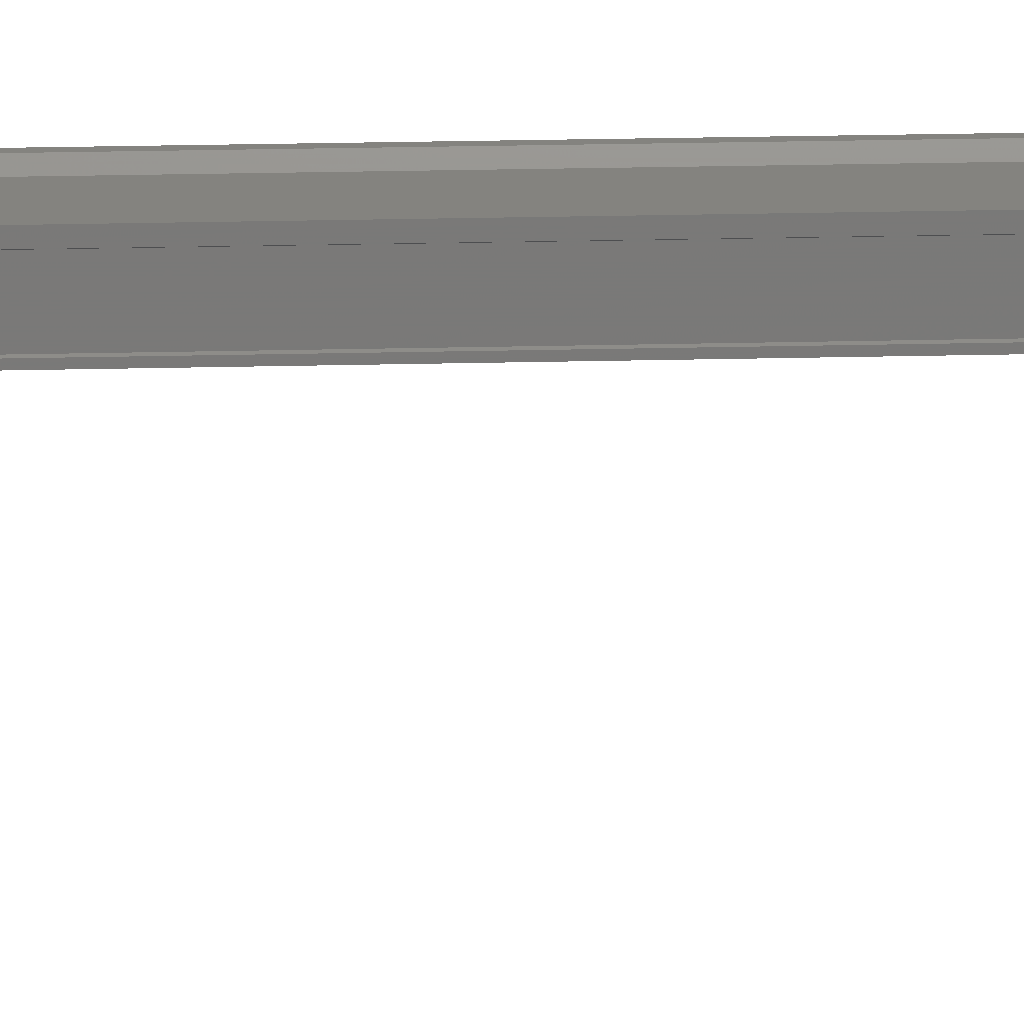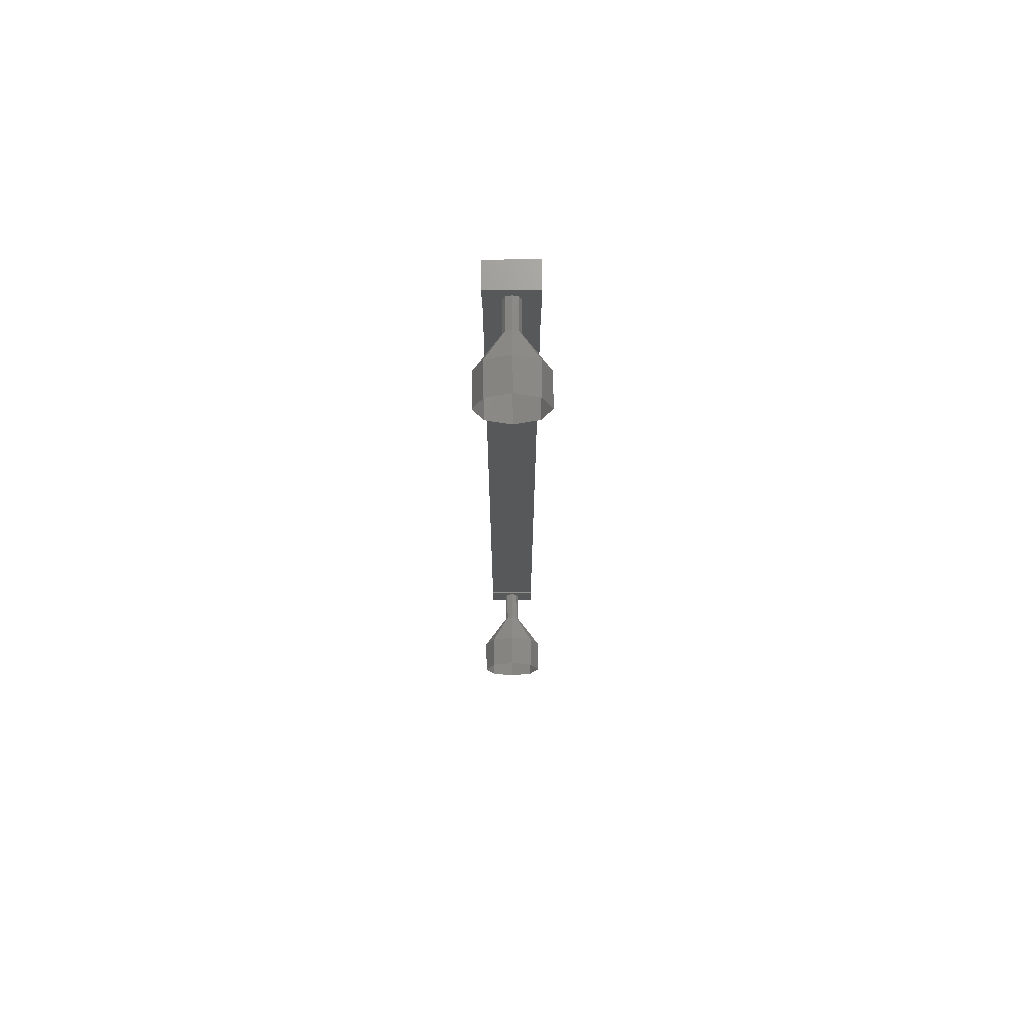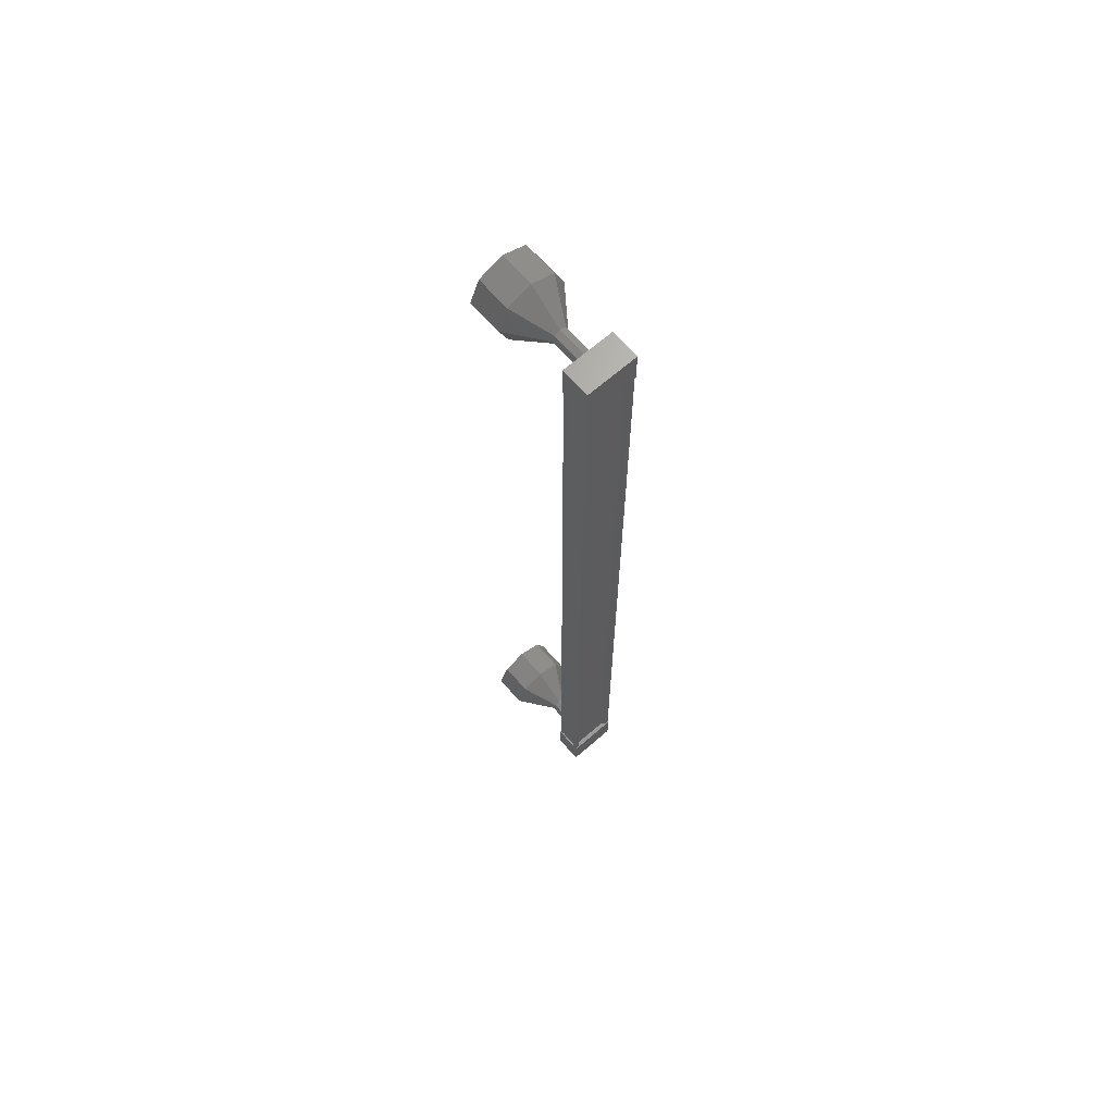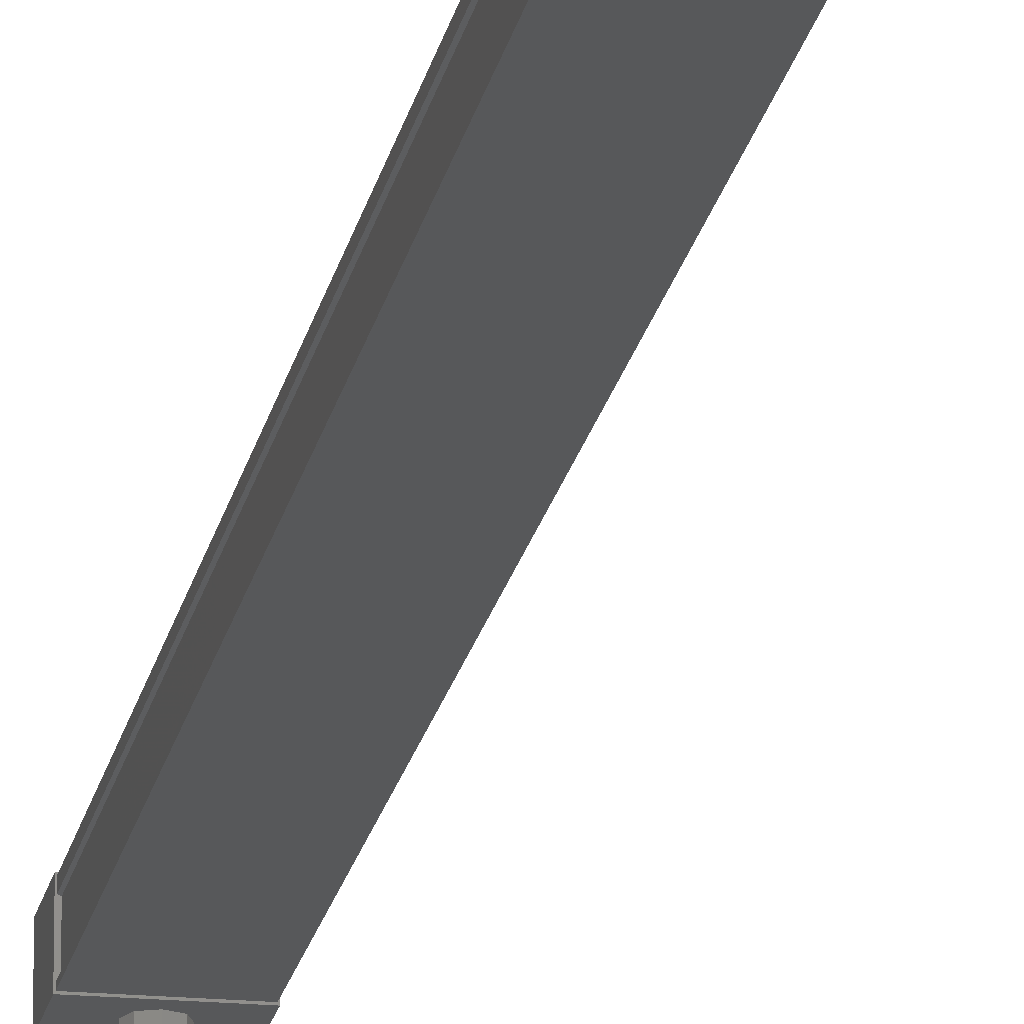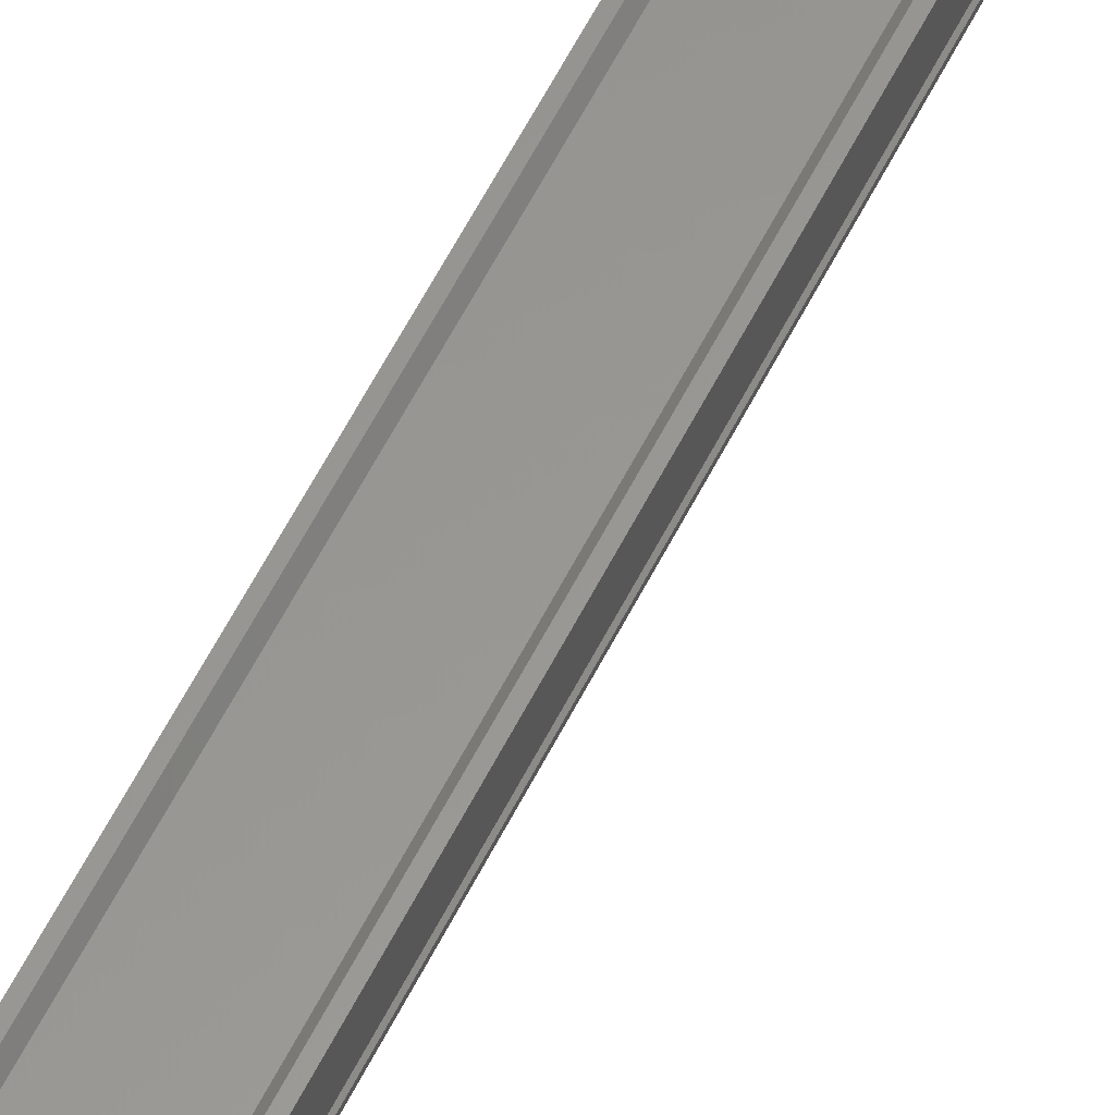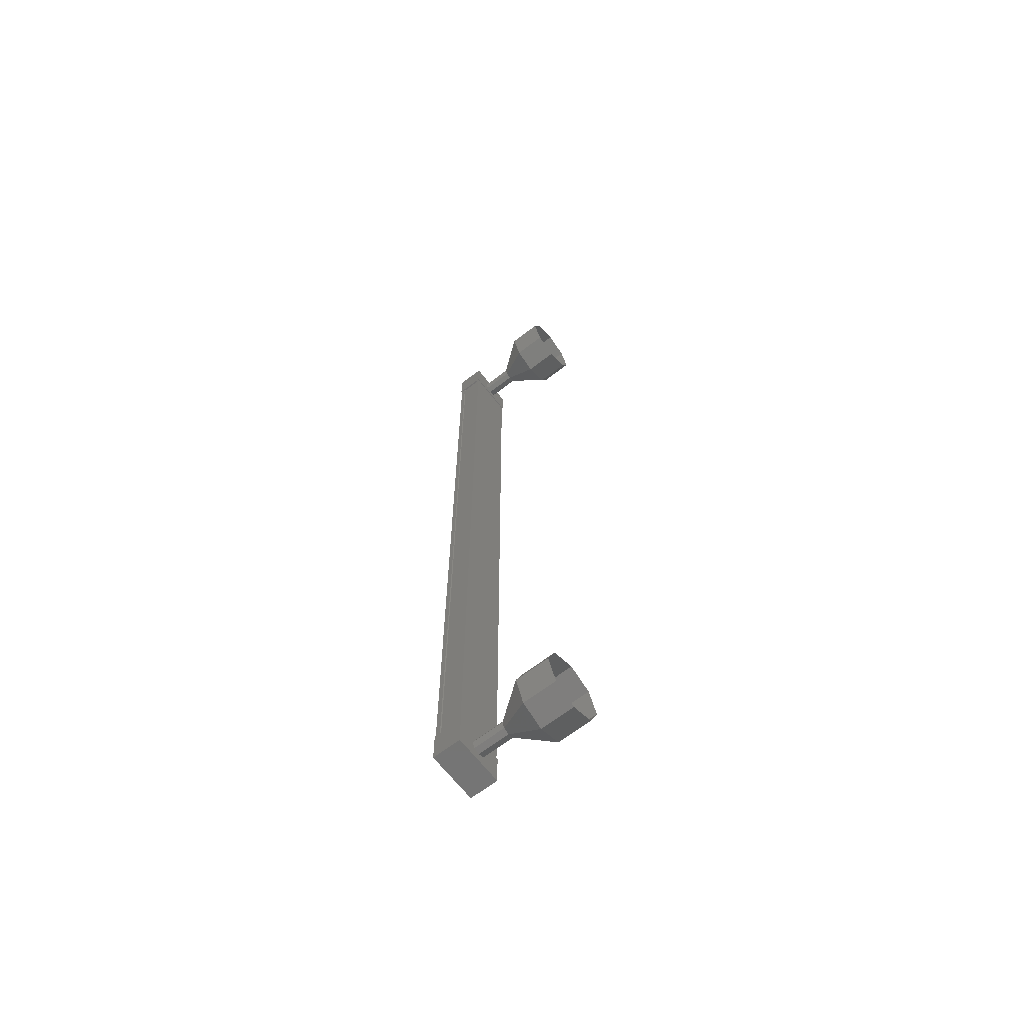
<metadata>
{"format":"stl","ext":"stl","renderer":"f3d","projection":"perspective","resolution":1024,"background":"white","views":[{"elev":17.9,"azim":-93.1,"up":"+Z"},{"elev":70.9,"azim":179.5,"up":"+Y"},{"elev":66.9,"azim":-41.2,"up":"+Y"},{"elev":-19.7,"azim":-10.3,"up":"+Z"},{"elev":58.7,"azim":-153.5,"up":"+Z"},{"elev":-65.9,"azim":127.6,"up":"+Y"}]}
</metadata>
<code>
# stl→obj: 122 verts, 152 faces
v 52.94 1214 33.08
v 52.86 1214 33.19
v 52.86 1187 33.19
v 52.76 1187 33.19
v 54.05 1187 33.08
v 54.13 1187 33.19
v 54.13 1214 33.19
v 54.23 1187 33.19
v 54.23 1214 33.19
v 54.23 1187 32.46
v 54.23 1214 32.46
v 54.2 1187 32.47
v 54.2 1214 32.47
v 54.2 1214 33.04
v 52.94 1187 33.08
v 54.05 1214 33.08
v 54.23 1214 33.06
v 54.23 1187 33.06
v 54.2 1187 33.04
v 52.74 1187 33.2
v 54.25 1187 32.37
v 54.25 1187 33.21
v 54.25 1188 33.21
v 52.74 1188 33.2
v 54.25 1188 32.37
v 52.75 1188 32.36
v 52.75 1187 32.36
v 54.25 1213 33.21
v 52.74 1213 33.2
v 54.25 1213 32.37
v 52.75 1213 32.36
v 52.75 1214 32.36
v 52.74 1214 33.2
v 54.25 1214 33.21
v 54.25 1214 32.37
v 52.76 1214 33.19
v 52.76 1214 33.05
v 52.76 1187 33.05
v 52.79 1214 33.04
v 52.79 1187 33.04
v 52.79 1214 32.46
v 52.79 1187 32.46
v 52.76 1214 32.45
v 52.76 1187 32.45
v 52.76 1214 32.39
v 52.76 1187 32.39
v 54.23 1214 32.39
v 54.23 1187 32.39
v 53.5 1214 31.42
v 53.5 1215 30.42
v 53.32 1214 31.42
v 52.8 1214 30.42
v 53.25 1214 31.42
v 52.5 1214 30.42
v 52.8 1213 30.42
v 53.5 1213 31.42
v 53.5 1213 30.42
v 53.68 1214 31.43
v 54.21 1213 30.43
v 53.75 1214 31.43
v 54.5 1214 30.43
v 54.21 1214 30.43
v 53.5 1188 32.41
v 53.5 1188 31.41
v 53.32 1188 32.41
v 53.32 1188 31.41
v 53.25 1187 32.41
v 53.25 1187 31.41
v 53.32 1187 32.41
v 53.32 1187 31.41
v 53.5 1187 32.41
v 53.5 1187 31.41
v 53.68 1187 32.42
v 53.68 1187 31.42
v 53.75 1187 32.42
v 53.75 1187 31.42
v 53.68 1188 32.42
v 53.68 1188 31.42
v 53.5 1188 30.42
v 53.51 1188 29.42
v 52.8 1188 30.42
v 52.8 1188 29.42
v 52.5 1187 30.42
v 52.51 1187 29.42
v 52.8 1187 30.42
v 52.8 1187 29.42
v 53.5 1186 30.42
v 53.51 1186 29.42
v 54.21 1187 30.43
v 54.21 1187 29.43
v 54.5 1187 30.43
v 54.51 1187 29.43
v 54.21 1188 30.43
v 54.21 1188 29.43
v 53.5 1188 31.42
v 53.32 1188 31.42
v 53.25 1187 31.42
v 53.32 1187 31.42
v 53.5 1187 31.42
v 53.68 1187 31.43
v 53.75 1187 31.43
v 53.68 1188 31.43
v 53.5 1214 32.41
v 53.5 1214 31.41
v 53.32 1214 32.41
v 53.32 1214 31.41
v 53.25 1214 32.41
v 53.25 1214 31.41
v 53.5 1213 32.41
v 53.5 1213 31.41
v 53.68 1214 32.42
v 53.68 1214 31.42
v 53.75 1214 32.42
v 53.75 1214 31.42
v 54.21 1214 29.43
v 53.51 1215 29.42
v 52.8 1214 29.42
v 52.51 1214 29.42
v 52.8 1213 29.42
v 53.51 1213 29.42
v 54.21 1213 29.43
v 54.51 1214 29.43
f 1 2 3
f 3 2 4
f 5 6 7
f 7 6 8
f 8 9 7
f 10 11 12
f 12 11 13
f 13 14 12
f 3 15 1
f 1 15 5
f 5 16 1
f 7 16 5
f 9 8 17
f 17 8 18
f 18 14 17
f 19 14 18
f 12 14 19
f 20 21 22
f 22 21 23
f 23 24 22
f 25 24 23
f 26 24 25
f 25 21 26
f 26 21 27
f 27 21 20
f 20 24 27
f 22 24 20
f 28 29 30
f 30 29 31
f 31 32 30
f 29 32 31
f 33 32 29
f 29 34 33
f 33 34 32
f 32 34 35
f 35 30 32
f 34 30 35
f 28 30 34
f 34 29 28
f 2 36 4
f 4 36 37
f 37 38 4
f 39 38 37
f 40 38 39
f 39 41 40
f 40 41 42
f 42 41 43
f 43 44 42
f 45 44 43
f 46 44 45
f 45 47 46
f 46 47 48
f 48 47 10
f 25 23 21
f 24 26 27
f 47 11 10
f 49 50 51
f 51 50 52
f 52 53 51
f 54 53 52
f 51 53 54
f 54 55 51
f 51 55 56
f 56 55 57
f 57 58 56
f 59 58 57
f 60 58 59
f 59 61 60
f 60 61 58
f 58 61 62
f 62 49 58
f 50 49 62
f 63 64 65
f 65 64 66
f 66 67 65
f 68 67 66
f 69 67 68
f 68 70 69
f 69 70 71
f 71 70 72
f 72 73 71
f 74 73 72
f 75 73 74
f 74 76 75
f 75 76 77
f 77 76 78
f 78 63 77
f 64 63 78
f 79 80 81
f 81 80 82
f 82 83 81
f 84 83 82
f 85 83 84
f 84 86 85
f 85 86 87
f 87 86 88
f 88 89 87
f 90 89 88
f 91 89 90
f 90 92 91
f 91 92 93
f 93 92 94
f 94 79 93
f 80 79 94
f 95 79 96
f 96 79 81
f 81 97 96
f 83 97 81
f 98 97 83
f 83 85 98
f 98 85 99
f 99 85 87
f 87 100 99
f 89 100 87
f 101 100 89
f 89 91 101
f 101 91 102
f 102 91 93
f 93 95 102
f 79 95 93
f 103 104 105
f 105 104 106
f 106 107 105
f 108 107 106
f 105 107 108
f 108 106 105
f 105 106 109
f 109 106 110
f 110 111 109
f 112 111 110
f 113 111 112
f 112 114 113
f 113 114 111
f 111 114 112
f 112 103 111
f 104 103 112
f 62 115 50
f 50 115 116
f 116 52 50
f 117 52 116
f 54 52 117
f 117 118 54
f 54 118 55
f 55 118 119
f 119 57 55
f 120 57 119
f 59 57 120
f 120 121 59
f 59 121 61
f 61 121 122
f 122 62 61
f 115 62 122

</code>
